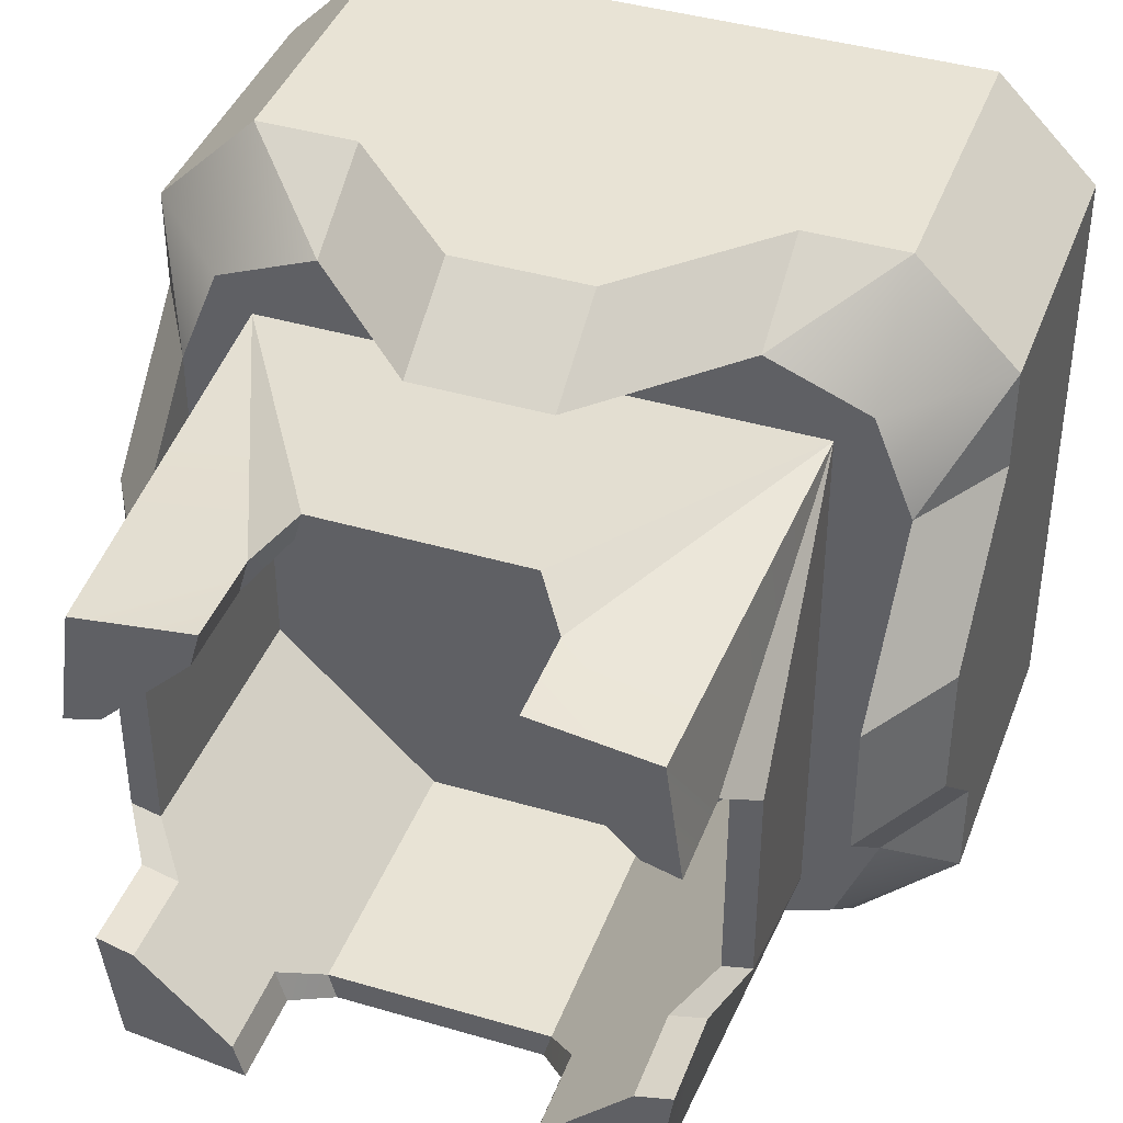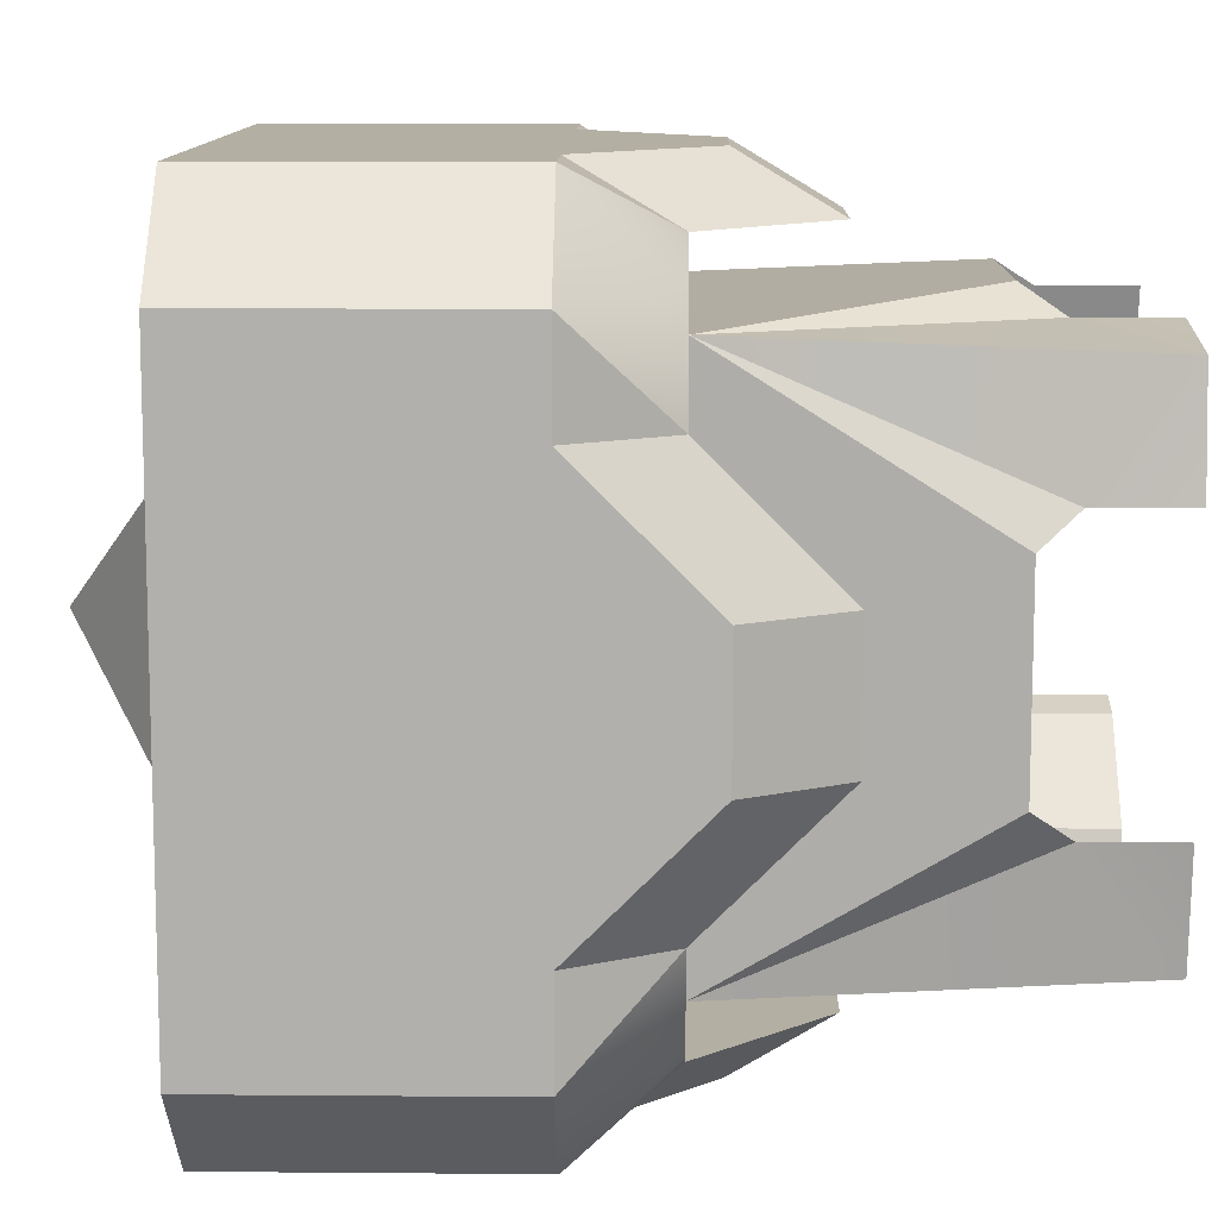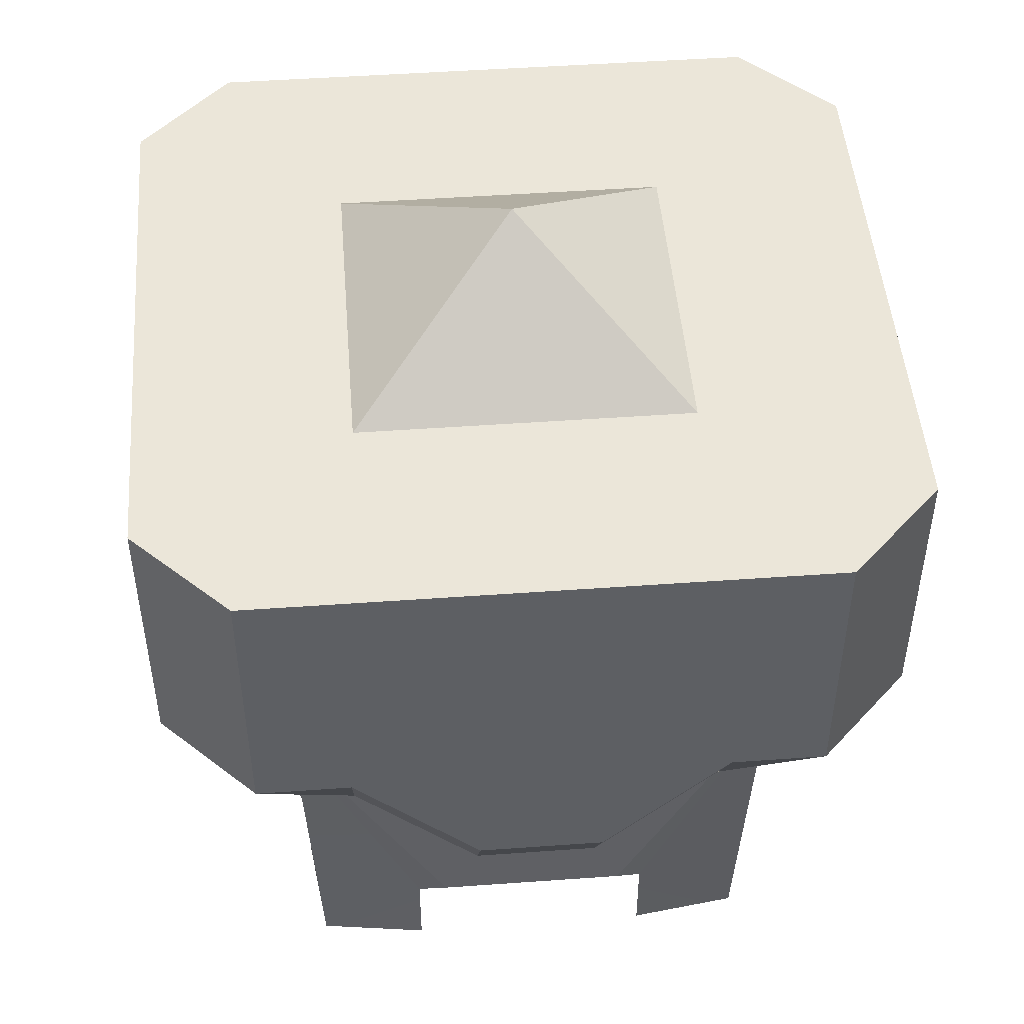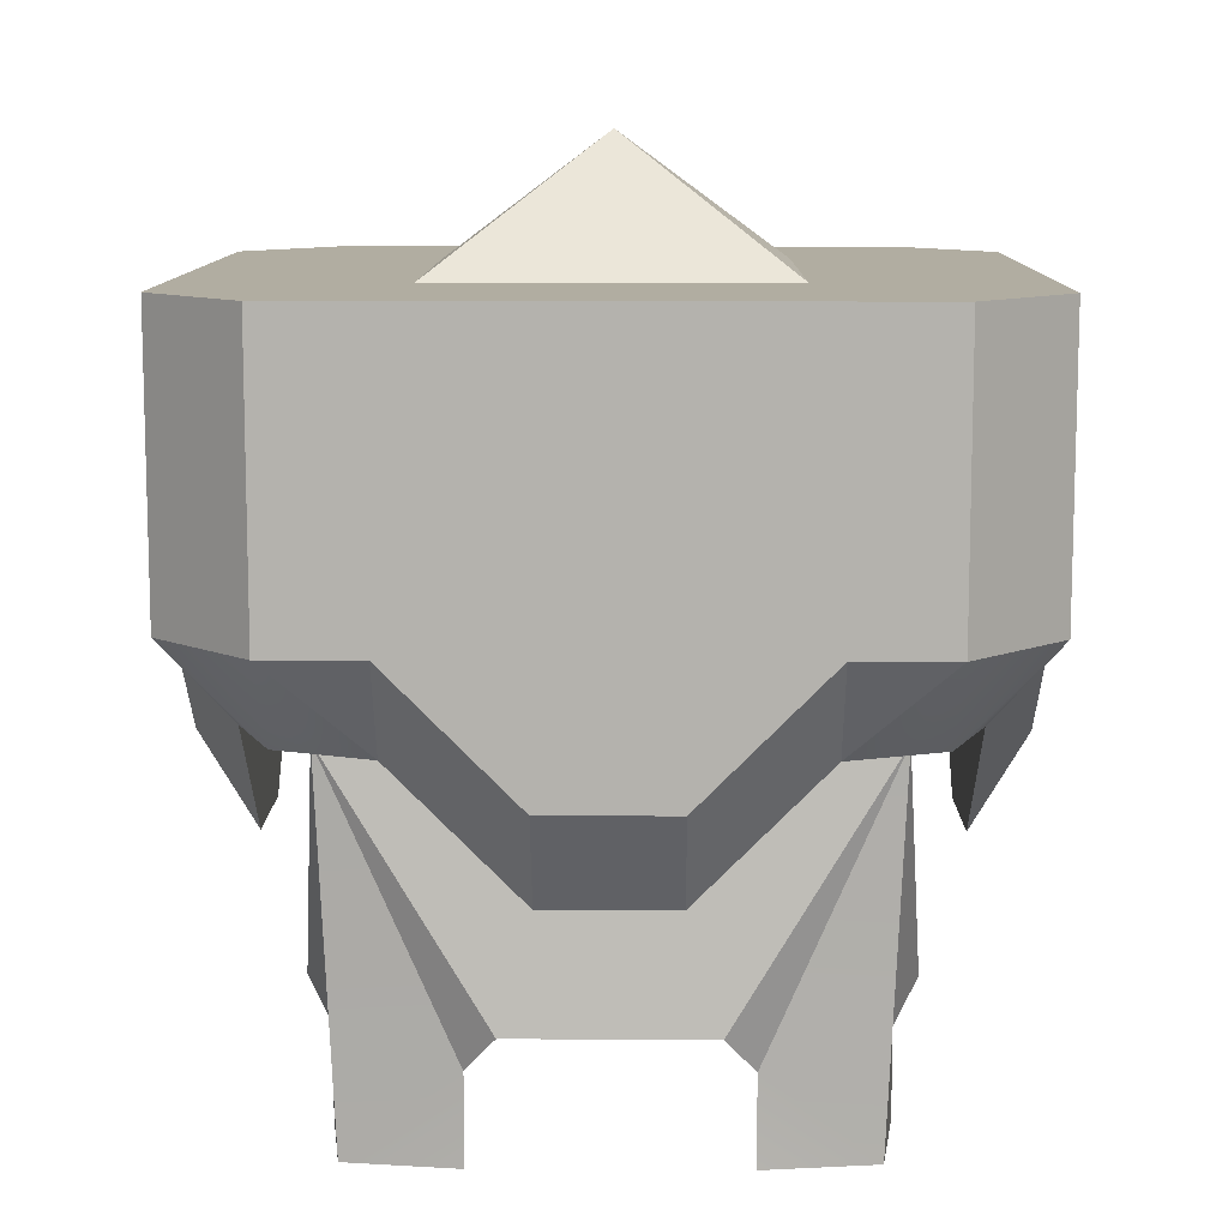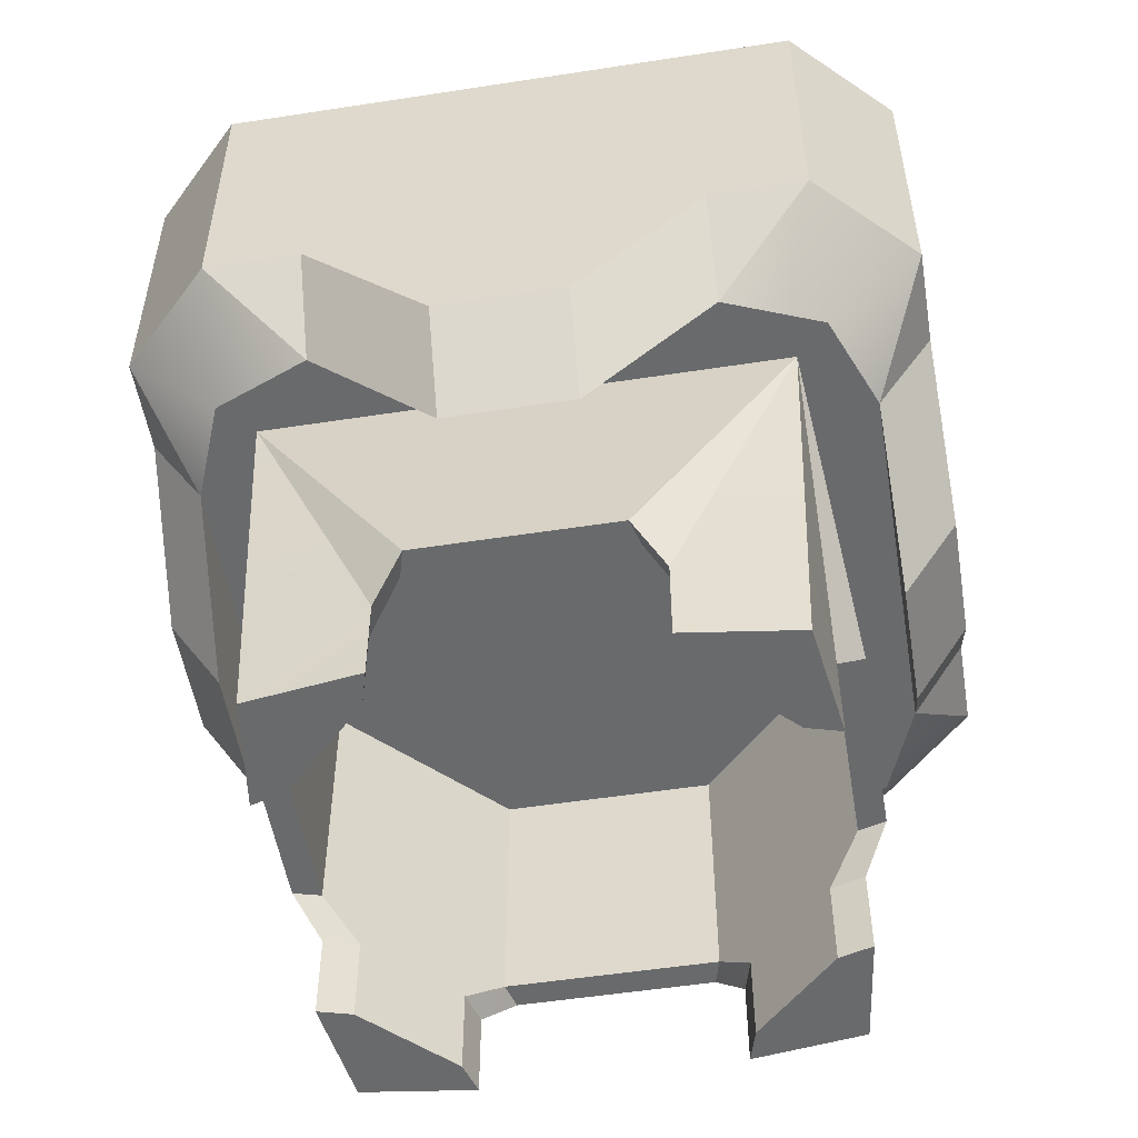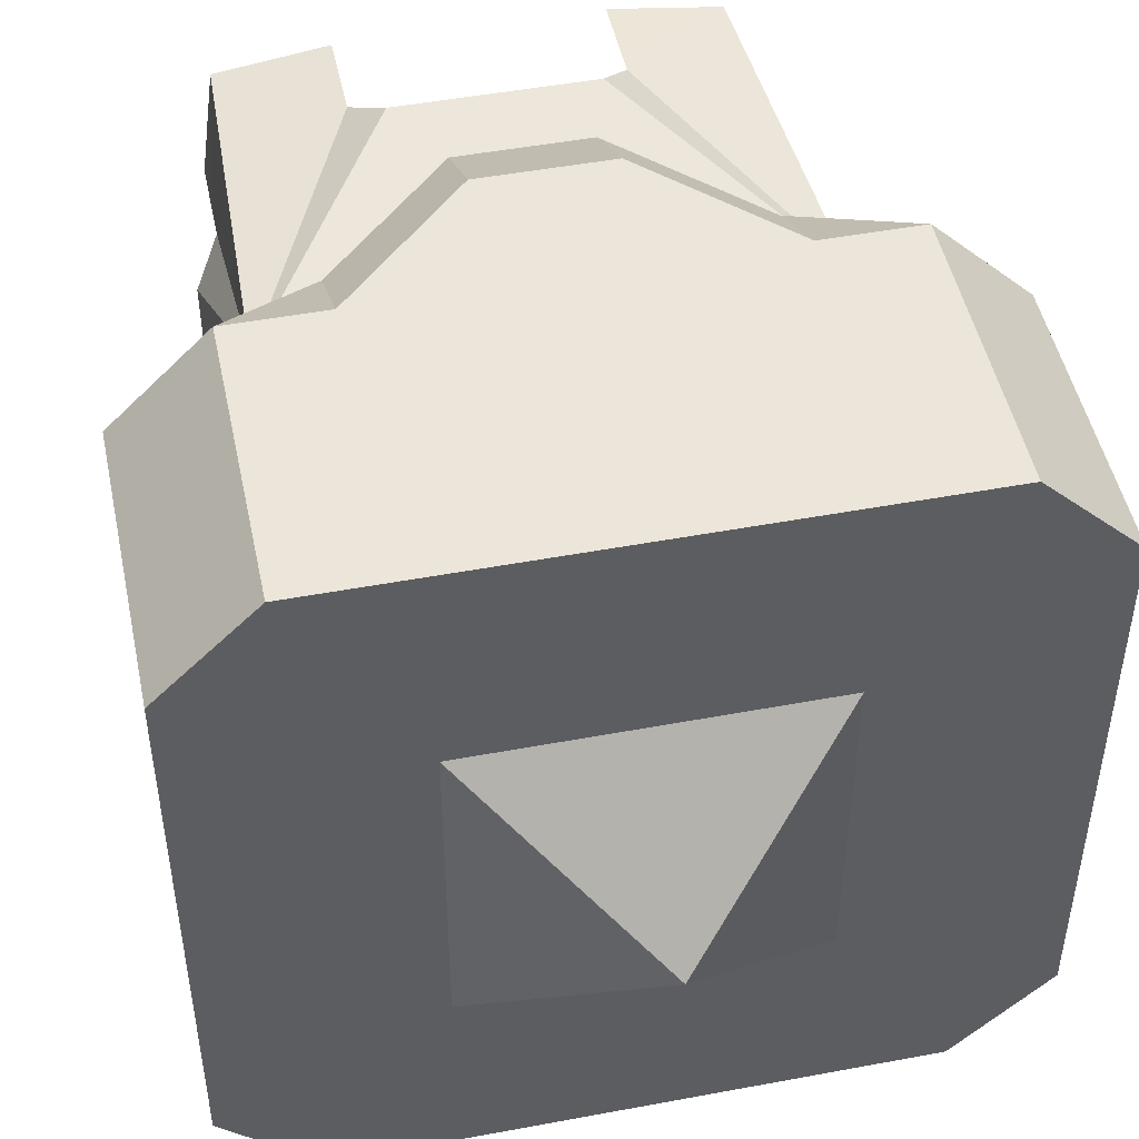
<metadata>
{"format":"obj","ext":"obj","renderer":"f3d","projection":"perspective","resolution":1024,"background":"white","views":[{"elev":41.0,"azim":19.7,"up":"+Z"},{"elev":11.1,"azim":-88.8,"up":"+Z"},{"elev":48.3,"azim":-94.6,"up":"+Y"},{"elev":10.4,"azim":0.7,"up":"+Y"},{"elev":-52.9,"azim":-80.6,"up":"+Y"},{"elev":48.4,"azim":168.2,"up":"+Z"}]}
</metadata>
<code>
o Cube_AP.001
v -0.225 0.2 0.225
v -0.225 0.275 0.3
v -0.3 0.275 0.225
v -0.3 0.5 0.225
v -0.225 0.5 0.3
v -0.225 0.2 -0.225
v -0.3 0.275 -0.225
v -0.225 0.275 -0.3
v -0.225 0.5 -0.3
v -0.3 0.5 -0.225
v 0.225 0.2 0.225
v 0.3 0.275 0.225
v 0.225 0.275 0.3
v 0.225 0.5 0.3
v 0.3 0.5 0.225
v 0.225 0.2 -0.225
v 0.225 0.275 -0.3
v 0.3 0.275 -0.225
v 0.3 0.5 -0.225
v 0.225 0.5 -0.3
v 0.15 0.2 -0.255
v 0.15 0.275 -0.3
v 0.15 0.2 0.255
v 0.15 0.275 0.3
v 0.15 0.5 0.3
v 0.15 0.5 -0.3
v -0.15 0.2 -0.255
v -0.15 0.275 0.3
v -0.15 0.5 0.3
v -0.15 0.5 -0.3
v -0.15 0.275 -0.3
v -0.15 0.2 0.255
v -0.255 0.2 0.15
v -0.3 0.275 0.15
v 0.255 0.2 0.15
v 0.3 0.275 0.15
v -0.3 0.5 0.15
v 0.3 0.5 0.15
v 0.15 0.2 0.15
v -0.15 0.2 0.15
v -0.3 0.275 -0.15
v 0.255 0.2 -0.15
v -0.3 0.5 -0.15
v 0.3 0.5 -0.15
v -0.255 0.2 -0.15
v 0.3 0.275 -0.15
v 0.15 0.2 -0.15
v -0.15 0.2 -0.15
v -0.1879 -0.1 0.1879
v 0.1 -0.1 -0.2
v 0.1 -0.1 0.2
v -0.1 -0.1 -0.2
v -0.2 0.2 0.2
v -0.1 -0.1 0.2
v 0.08228 -0 -0.1986
v -0.08228 0.2 0.1986
v 0.1075 -0.1 -0.1734
v 0.2 -0.1 -0.1
v -0.08228 -0 -0.1986
v 0.08228 0 0.1986
v 0.08228 0.2 0.1986
v 0.1075 -0.1 0.1734
v -0.08228 0 0.1986
v -0.1075 -0.1 -0.1734
v -0.08228 0.2 -0.1986
v -0.2 -0.1 -0.1
v -0.1075 -0.1 0.1734
v 0.08228 0.2 -0.1986
v -0.2 0.2 -0.2
v -0.1075 -0.03 -0.1734
v -0.1879 -0.1 -0.1879
v -0.1075 -0.03 0.1734
v 0.1075 -0.03 -0.1734
v 0.2 0.2 -0.2
v 0.1879 -0.1 -0.1879
v 0.1075 -0.03 0.1734
v 0.2 0.2 0.2
v 0.1879 -0.1 0.1879
v 0.07654 0 -0.22
v -0.07654 0 -0.22
v -0.07654 -0 0.22
v 0.07654 -0 0.22
v -0.2 -0.1 0.1
v 0.2 -0.1 0.1
v -0.1986 -0 -0.08228
v 0.1986 0.2 0.08228
v -0.1734 -0.1 -0.1075
v -0.1986 -0 0.08228
v 0.1986 0 -0.08228
v 0.1986 0.2 -0.08228
v 0.1734 -0.1 -0.1075
v 0.1986 0 0.08228
v -0.1734 -0.1 0.1075
v -0.1986 0.2 0.08228
v 0.1734 -0.1 0.1075
v -0.1986 0.2 -0.08228
v -0.1734 -0.03 0.1075
v 0.1734 -0.03 0.1075
v -0.1734 -0.03 -0.1075
v 0.1734 -0.03 -0.1075
v -0.22 0 -0.07654
v -0.22 0 0.07654
v 0.22 -0 0.07654
v 0.22 -0 -0.07654
v 0.1 -0.03 -0.2
v 0.2 -0.03 -0.1
v 0.1 -0.03 0.2
v 0.2 -0.03 0.1
v -0.1 -0.03 0.2
v -0.2 -0.03 0.1
v -0.2 -0.03 -0.1
v -0.1 -0.03 -0.2
v -0.05 0.175 -0.3
v 0.05 0.175 -0.3
v -0.05 0.1 0.255
v 0.05 0.1 0.255
v 0.05 0.175 0.3
v 0.05 0.1 -0.255
v -0.05 0.1 -0.255
v -0.05 0.175 0.3
v -0.255 0.1 -0.05
v -0.255 0.1 0.05
v 0.3 0.175 -0.05
v 0.3 0.175 0.05
v 0.255 0.1 0.05
v -0.3 0.175 0.05
v -0.3 0.175 -0.05
v 0.255 0.1 -0.05
v -0.132 0.5 -0.132
v 0.132 0.5 -0.132
v -0.132 0.5 0.132
v -1e-06 0.6 0
v 0.132 0.5 0.132
f 29 2 28
f 38 12 36
f 29 43 37
f 43 7 41
f 26 17 22
f 1 2 3
f 6 7 8
f 11 12 13
f 16 17 18
f 33 3 34
f 2 4 3
f 8 10 9
f 27 8 31
f 18 20 19
f 42 18 46
f 13 15 14
f 23 13 24
f 39 11 23
f 39 32 40
f 33 121 45
f 21 17 16
f 30 22 31
f 19 26 44
f 14 24 13
f 9 31 8
f 32 2 1
f 40 1 33
f 22 113 31
f 26 29 25
f 25 28 24
f 48 33 45
f 47 40 48
f 42 39 47
f 35 12 11
f 21 114 22
f 3 37 34
f 46 38 36
f 19 46 18
f 45 7 6
f 16 47 21
f 21 48 27
f 6 48 45
f 42 123 128
f 37 41 34
f 26 38 44
f 38 14 15
f 4 29 37
f 30 10 43
f 95 84 78
f 75 58 91
f 87 66 71
f 67 49 93
f 100 89 55
f 63 72 97
f 93 72 67
f 100 58 106
f 57 100 73
f 107 60 76
f 62 98 95
f 107 62 51
f 109 67 72
f 111 85 101
f 108 92 103
f 78 77 107
f 53 49 109
f 49 54 109
f 107 51 78
f 82 107 77
f 53 109 81
f 90 92 86
f 85 99 70
f 90 94 96
f 70 59 85
f 59 68 65
f 92 98 76
f 50 73 105
f 76 60 92
f 88 96 94
f 60 56 61
f 86 60 61
f 88 101 85
f 88 110 102
f 104 92 89
f 106 89 100
f 108 95 98
f 59 112 80
f 66 99 111
f 63 94 56
f 82 63 60
f 105 55 79
f 109 63 81
f 80 74 79
f 78 51 62
f 62 95 78
f 91 57 75
f 57 50 75
f 71 52 64
f 64 87 71
f 54 49 67
f 49 83 93
f 70 87 64
f 55 73 100
f 97 83 110
f 55 80 79
f 97 88 63
f 55 90 68
f 83 49 110
f 49 53 110
f 104 77 103
f 69 71 111
f 101 69 111
f 71 66 111
f 102 110 53
f 58 75 106
f 75 74 106
f 53 82 77
f 77 78 108
f 103 77 108
f 78 84 108
f 104 106 74
f 52 71 112
f 71 69 112
f 102 69 101
f 74 75 105
f 79 74 105
f 75 50 105
f 80 112 69
f 86 61 56
f 56 94 86
f 70 52 112
f 96 65 68
f 68 90 96
f 85 65 96
f 116 120 115
f 119 114 118
f 121 126 127
f 128 124 125
f 34 127 126
f 23 115 32
f 35 128 125
f 45 127 41
f 32 120 28
f 27 118 21
f 36 123 46
f 35 124 36
f 28 117 24
f 27 113 119
f 33 126 122
f 23 117 116
f 29 5 2
f 38 15 12
f 29 30 43
f 43 10 7
f 26 20 17
f 33 1 3
f 2 5 4
f 8 7 10
f 27 6 8
f 18 17 20
f 42 16 18
f 13 12 15
f 23 11 13
f 39 35 11
f 39 23 32
f 33 122 121
f 21 22 17
f 30 26 22
f 19 20 26
f 14 25 24
f 9 30 31
f 32 28 2
f 40 32 1
f 22 114 113
f 26 30 29
f 25 29 28
f 48 40 33
f 47 39 40
f 42 35 39
f 35 36 12
f 21 118 114
f 3 4 37
f 46 44 38
f 19 44 46
f 45 41 7
f 16 42 47
f 21 47 48
f 6 27 48
f 42 46 123
f 37 43 41
f 26 25 38
f 38 25 14
f 4 5 29
f 30 9 10
f 93 97 72
f 100 91 58
f 57 91 100
f 107 82 60
f 62 76 98
f 107 76 62
f 109 54 67
f 111 99 85
f 108 98 92
f 90 89 92
f 90 86 94
f 59 55 68
f 50 57 73
f 88 85 96
f 60 63 56
f 86 92 60
f 88 102 101
f 88 97 110
f 104 103 92
f 106 104 89
f 108 84 95
f 59 70 112
f 66 87 99
f 63 88 94
f 82 81 63
f 105 73 55
f 109 72 63
f 80 69 74
f 70 99 87
f 97 93 83
f 55 59 80
f 55 89 90
f 104 74 77
f 53 81 82
f 102 53 69
f 70 64 52
f 85 59 65
f 116 117 120
f 119 113 114
f 121 122 126
f 128 123 124
f 34 41 127
f 23 116 115
f 35 42 128
f 45 121 127
f 32 115 120
f 27 119 118
f 36 124 123
f 35 125 124
f 28 120 117
f 27 31 113
f 33 34 126
f 23 24 117
f 130 132 133
f 133 132 131
f 130 129 132
f 132 129 131

</code>
